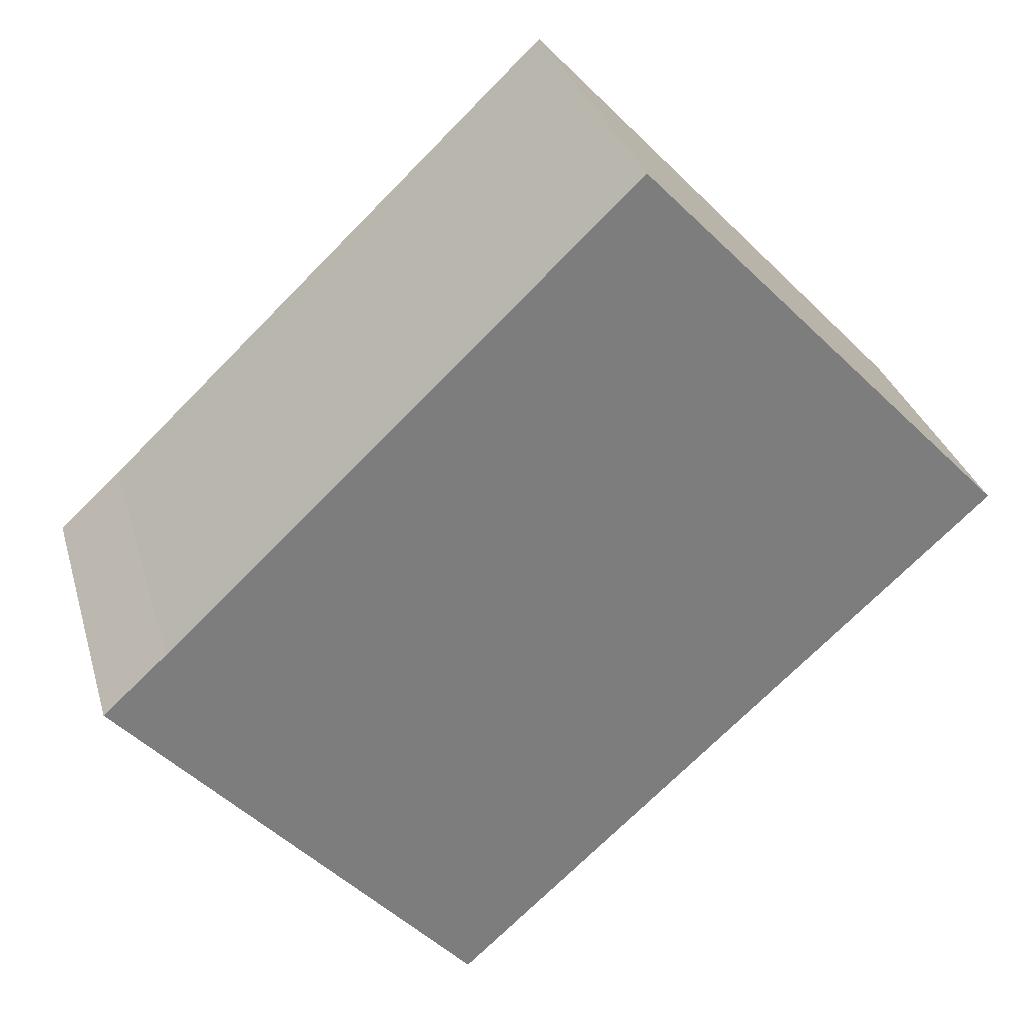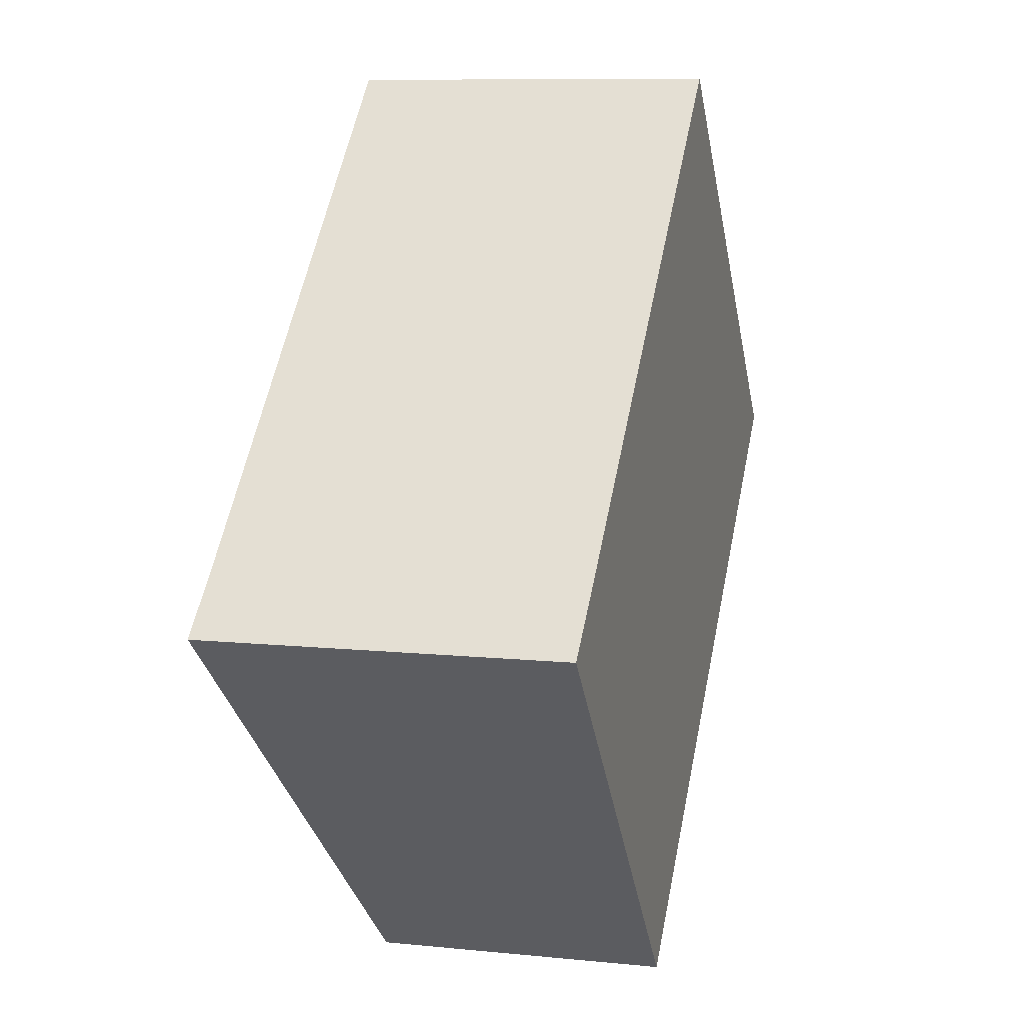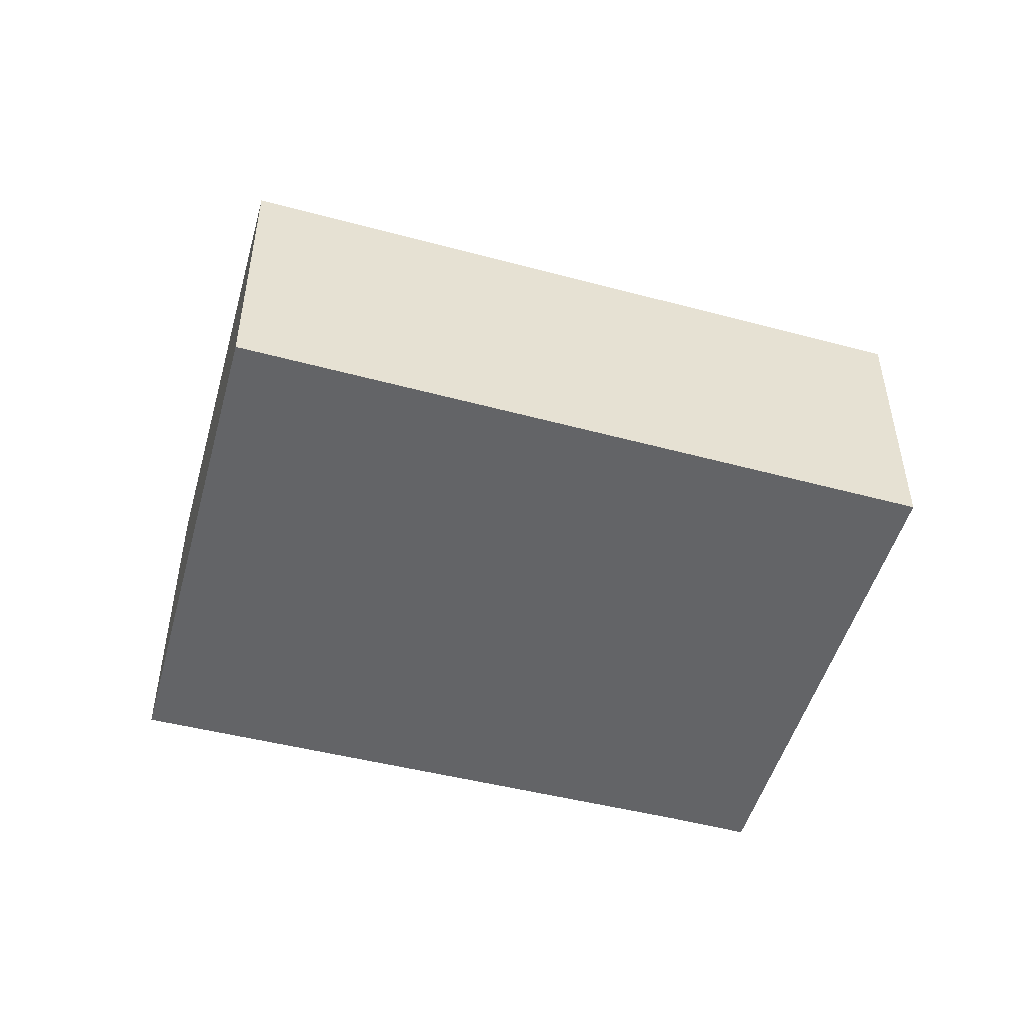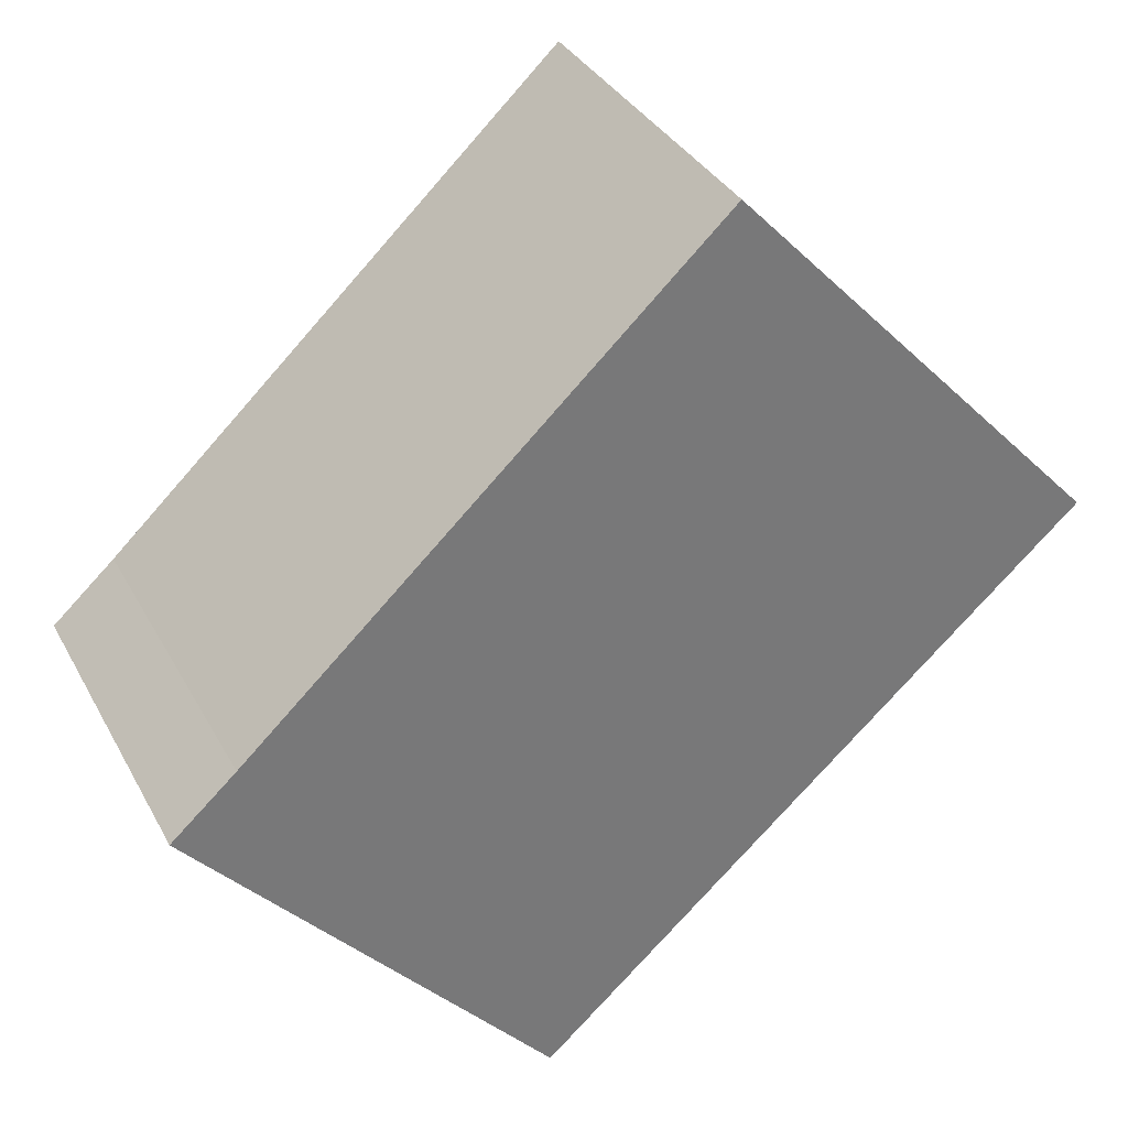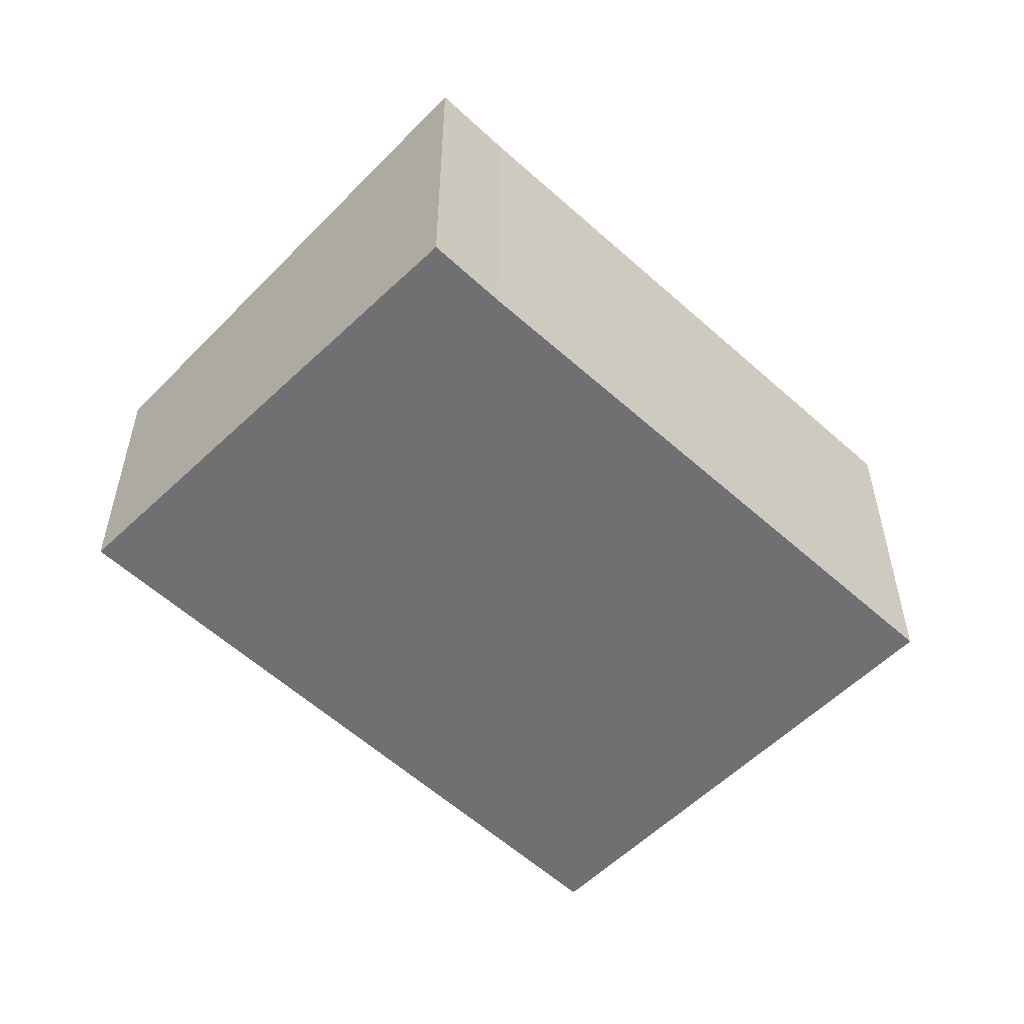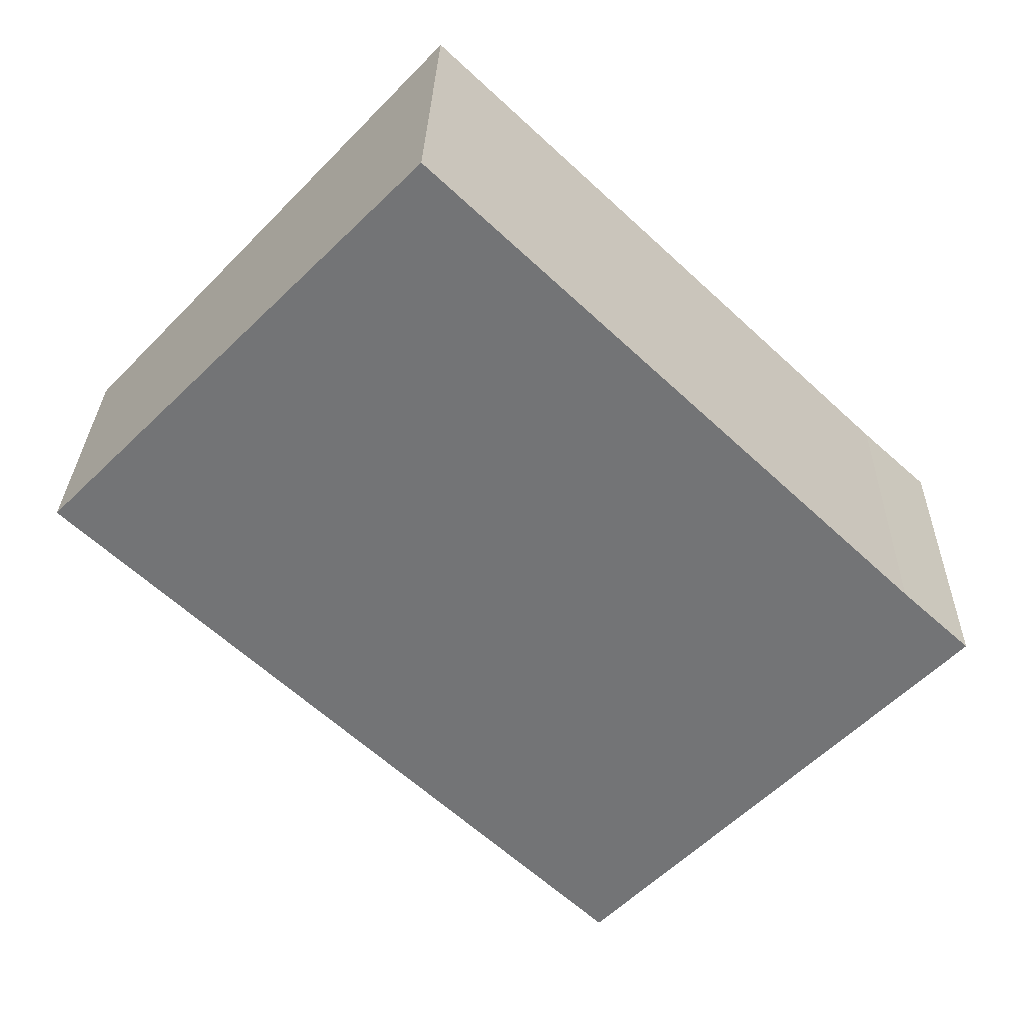
<metadata>
{"format":"obj","ext":"obj","renderer":"f3d","projection":"perspective","resolution":1024,"background":"white","views":[{"elev":31.1,"azim":-15.2,"up":"+Z"},{"elev":9.3,"azim":-74.9,"up":"+Z"},{"elev":-51.2,"azim":121.5,"up":"+Y"},{"elev":34.0,"azim":-24.8,"up":"+Z"},{"elev":-54.8,"azim":-86.9,"up":"+Y"},{"elev":27.7,"azim":-178.7,"up":"+Z"}]}
</metadata>
<code>
v  4.015 3.267 -4.468
v  5.989 4.042 5.628
v  10.23 3.267 1.164
v  0.727 4.024 0.661
v  0 4.024 2.464e-16
v  0 0 0
v  4.015 2.736e-16 -4.468
v  0.727 -4.047e-17 0.661
v  5.989 -3.446e-16 5.628
v  10.23 -7.127e-17 1.164
g defaultobject
f 1 2 3
f 2 1 4
f 4 1 5
f 1 6 5
f 6 1 7
f 6 4 5
f 4 6 8
f 4 9 2
f 9 4 8
f 9 3 2
f 3 9 10
f 10 1 3
f 1 10 7
f 10 6 7
f 6 10 8
f 8 10 9

</code>
